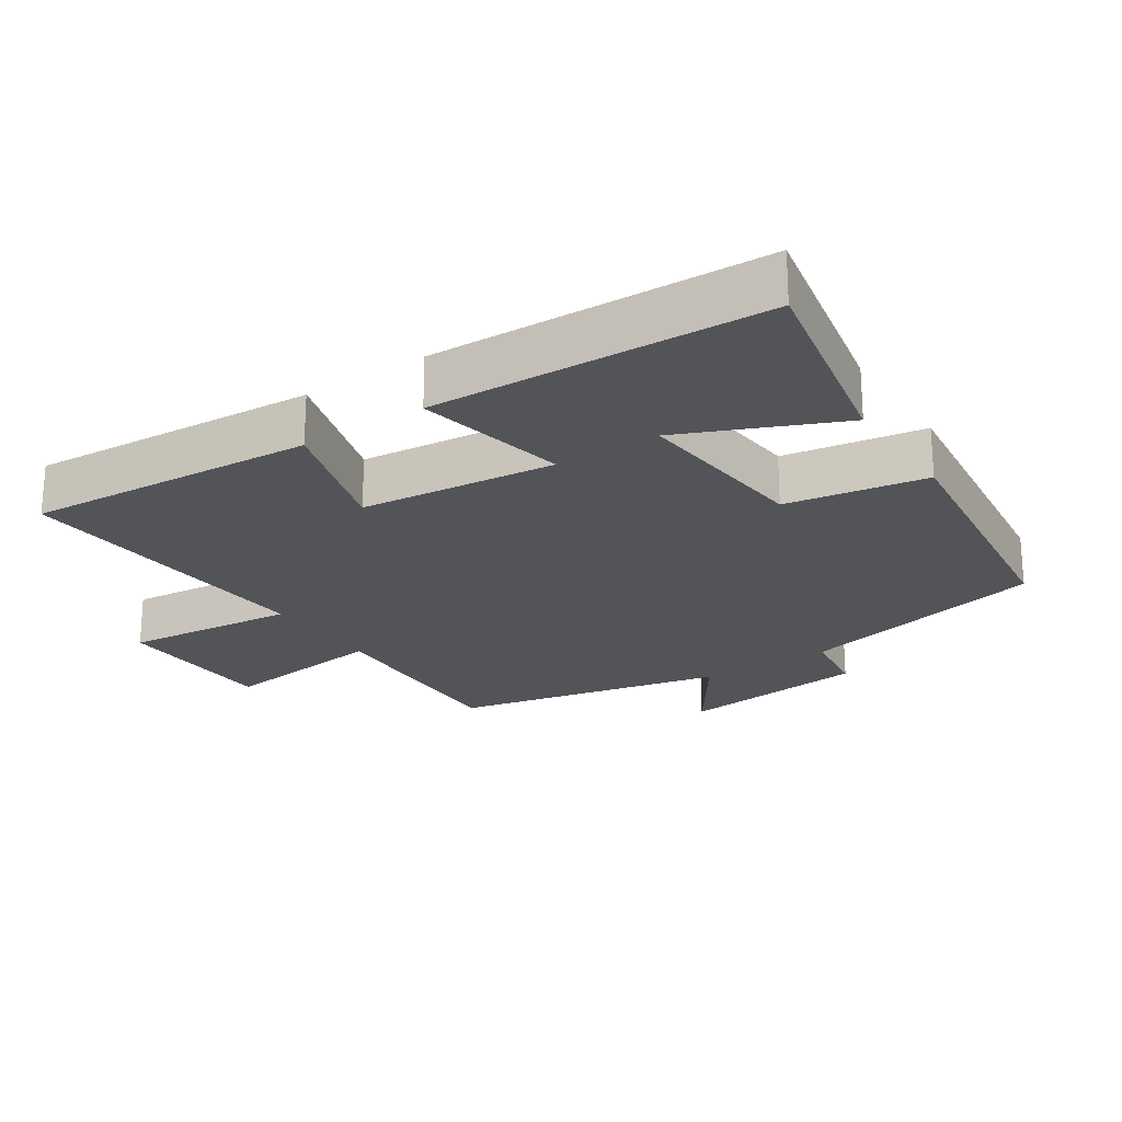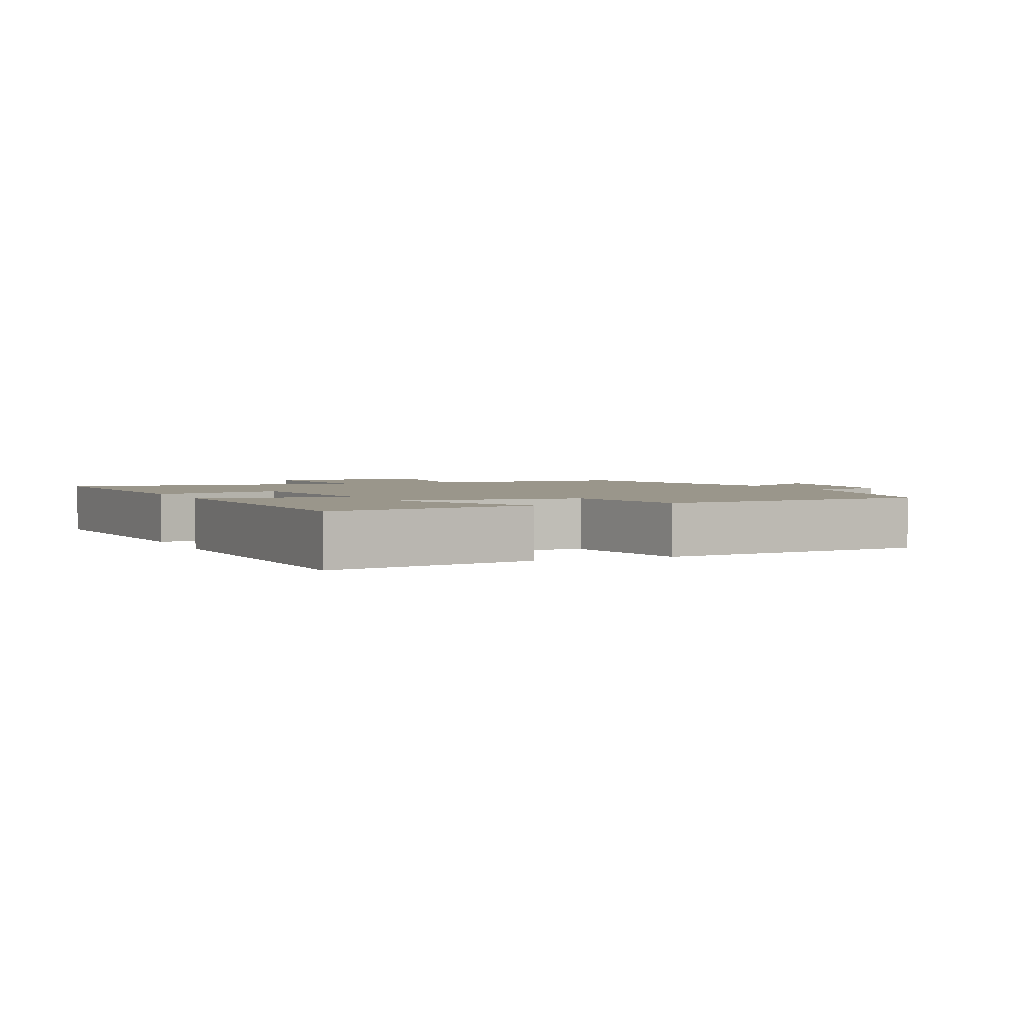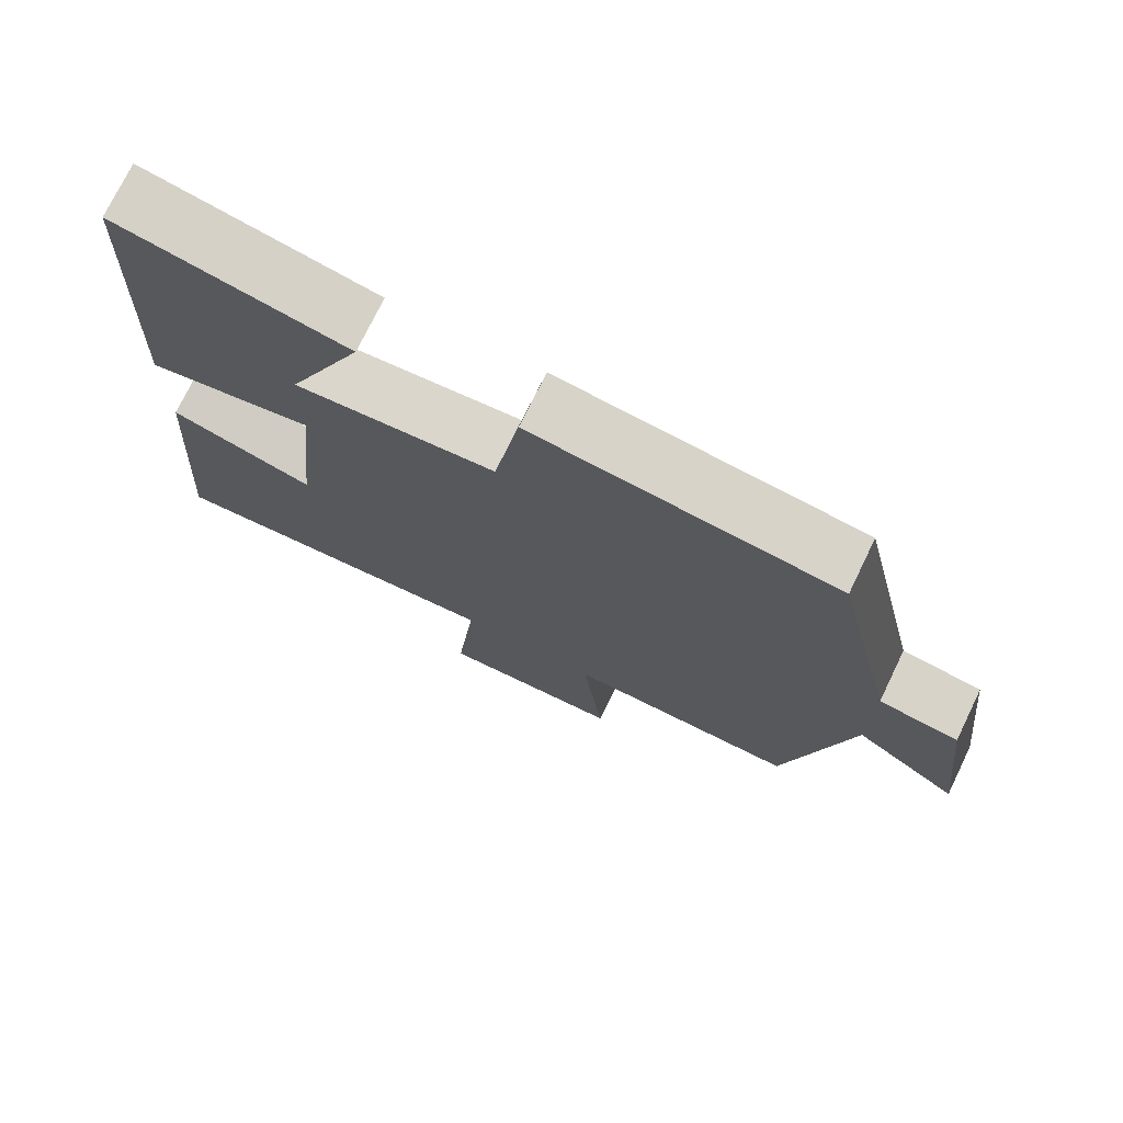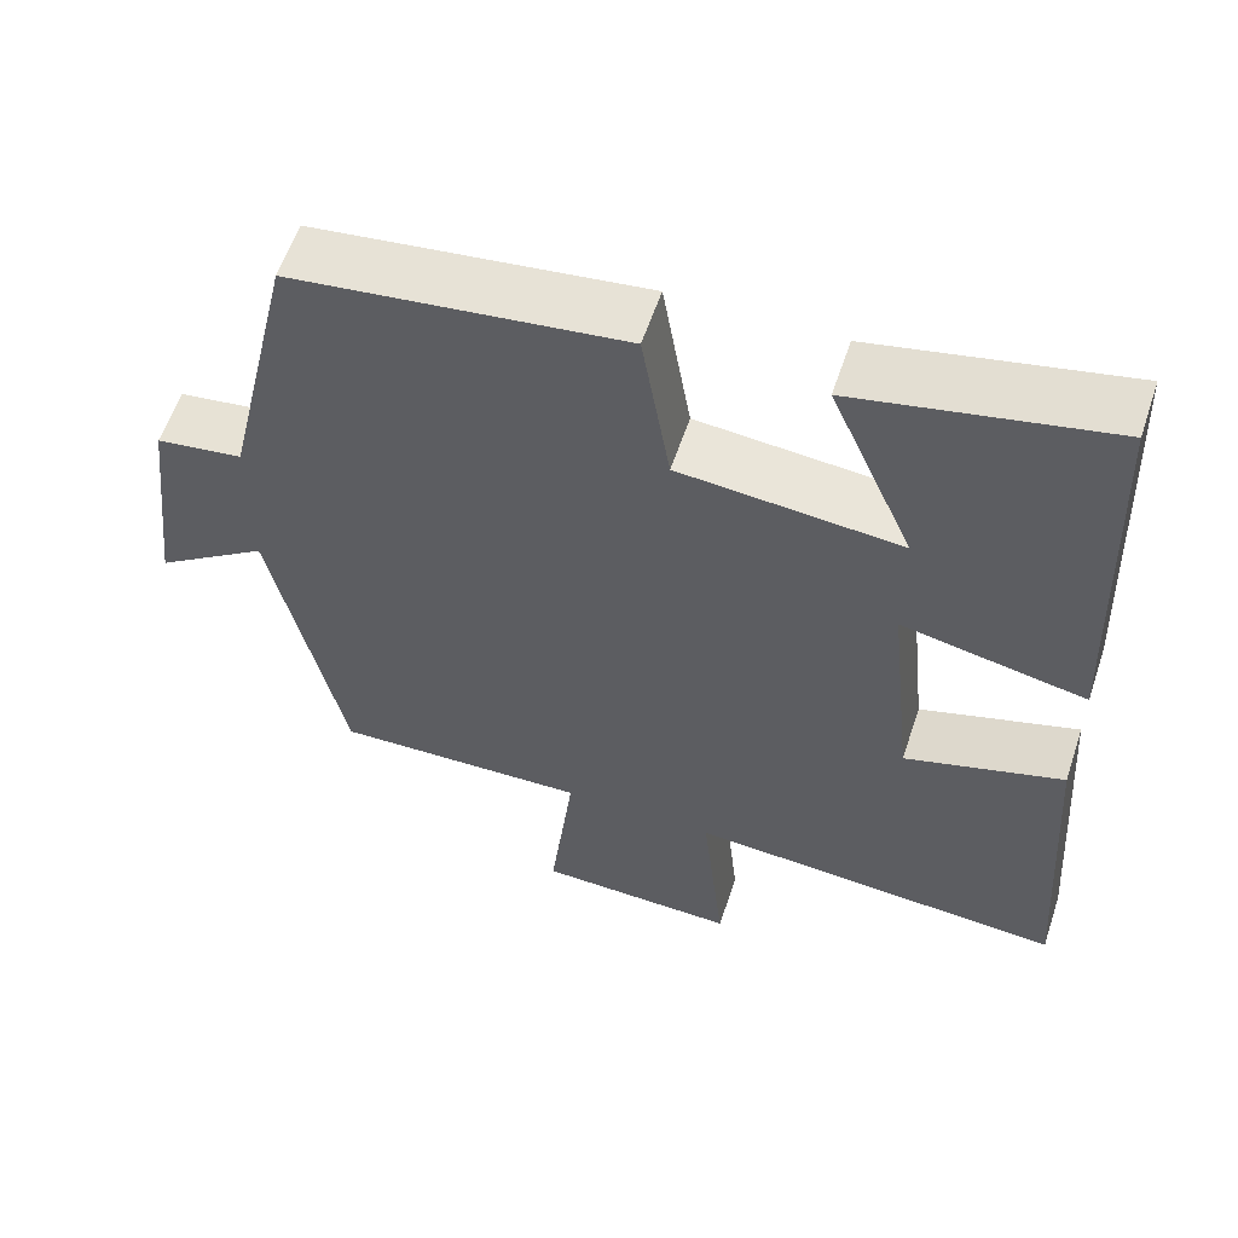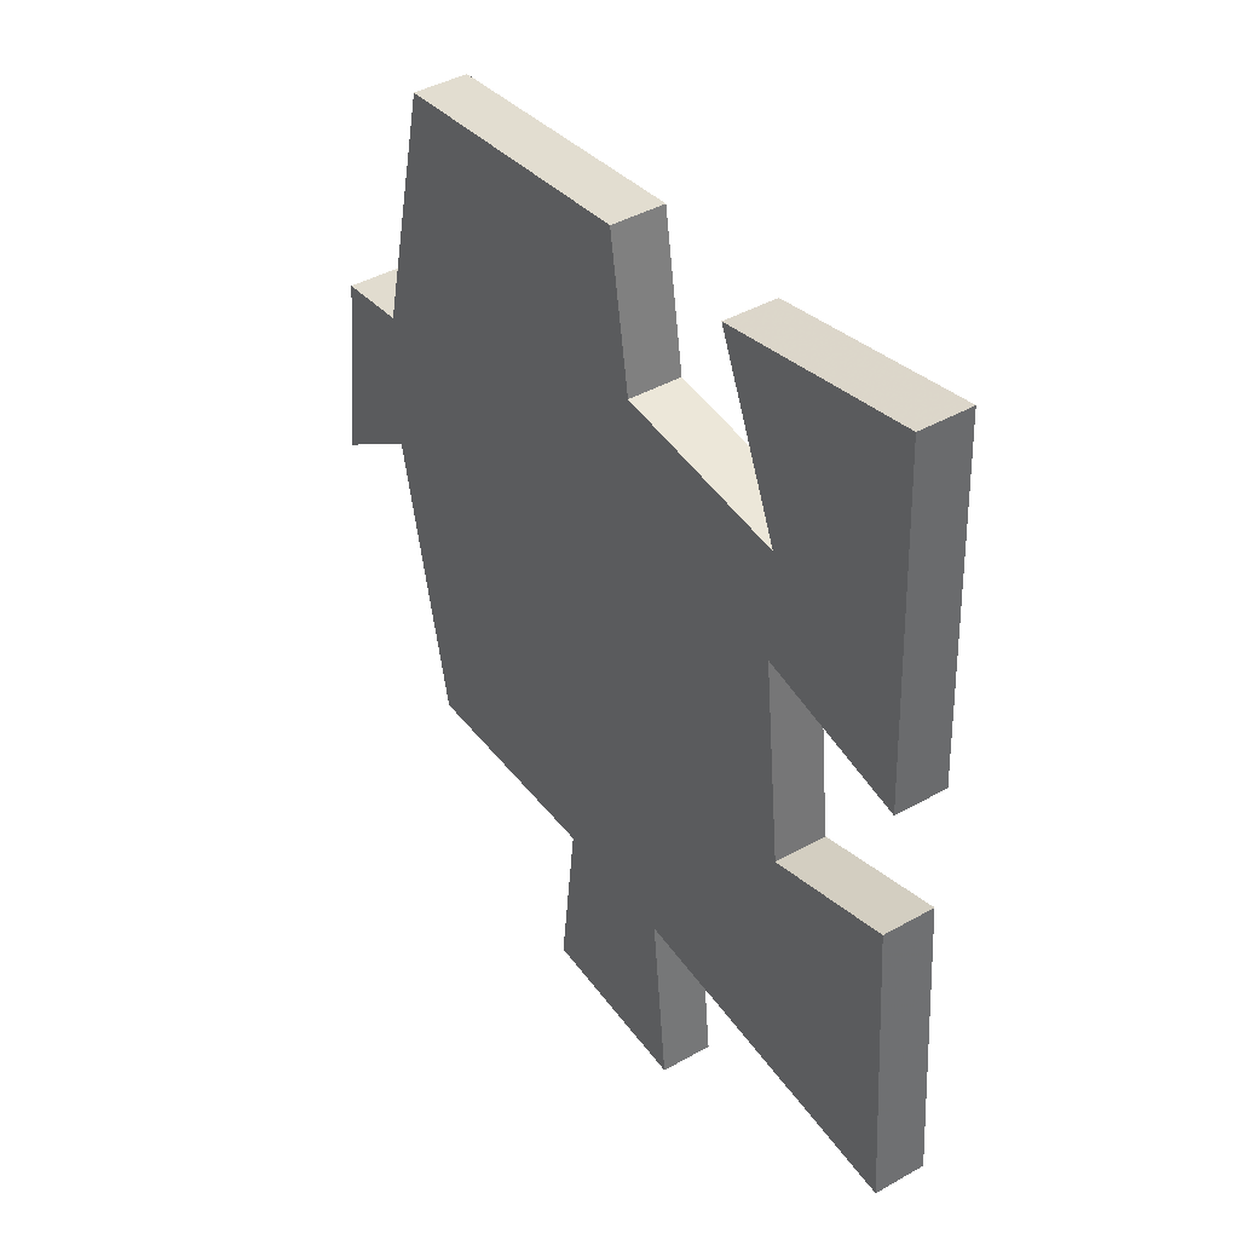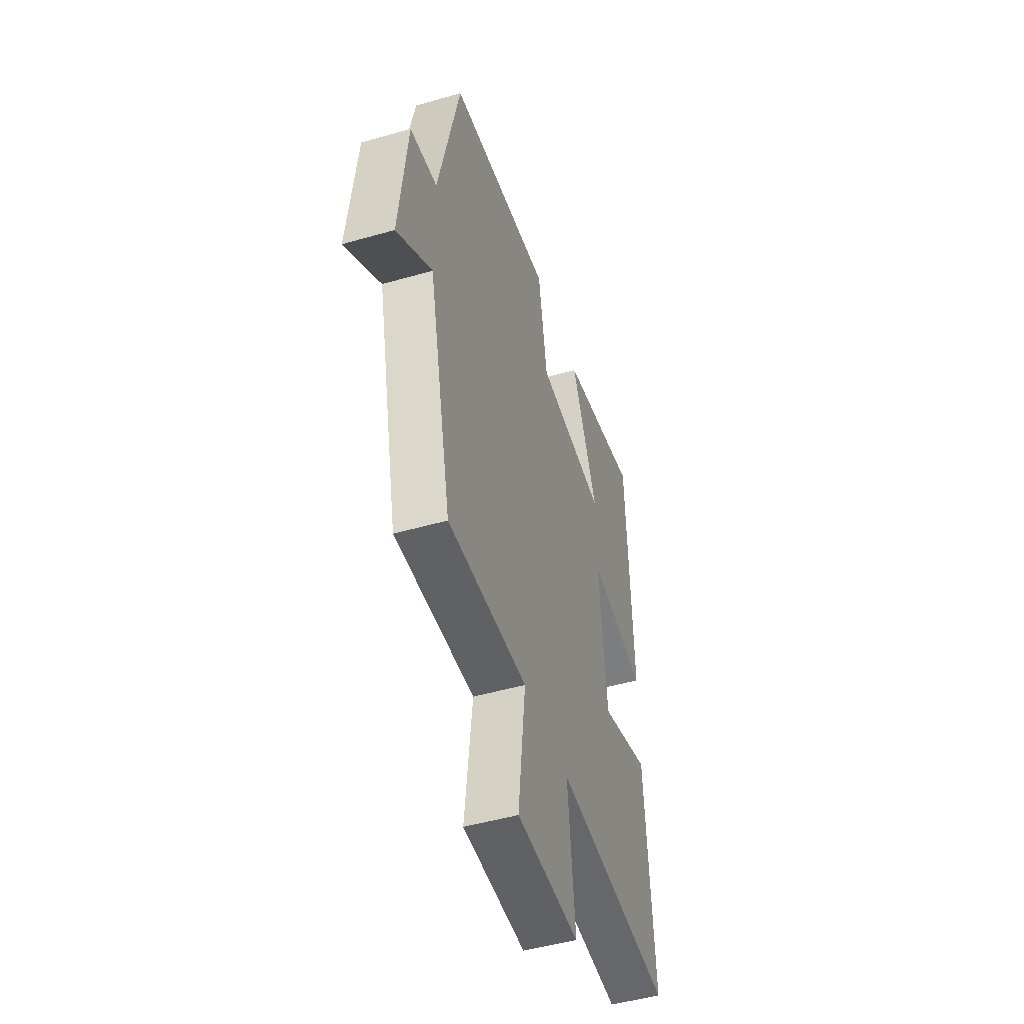
<metadata>
{"format":"obj","ext":"obj","renderer":"f3d","projection":"perspective","resolution":1024,"background":"white","views":[{"elev":-22.9,"azim":-56.4,"up":"+Y"},{"elev":2.4,"azim":-23.8,"up":"+Y"},{"elev":74.3,"azim":25.9,"up":"+Z"},{"elev":58.4,"azim":-161.6,"up":"+Z"},{"elev":42.6,"azim":-123.9,"up":"+Z"},{"elev":-48.4,"azim":107.8,"up":"+Z"}]}
</metadata>
<code>
v 0.416 0.07 0.451
v 0.5 0.07 0.085
v 0.604 0.07 0.071
v 0.636 0.07 -0.207
v 0.5 0.07 -0.113
v 0.414 0.07 -0.509
v 0.108 0.07 -0.5
v 0.137 0.07 -0.744
v -0.103 0.07 -0.752
v -0.076 0.07 -0.5
v -0.529 0.07 -0.533
v -0.5 0.07 -0.11
v -0.31 0.07 -0.167
v -0.28 0.07 0.119
v -0.5 0.07 0.074
v -0.481 0.07 0.562
v -0.179 0.07 0.5
v -0.279 0.07 0.271
v -0.015 0.07 0.295
v 0.019 0.07 0.5
v 0.416 0 0.451
v 0.5 0 0.085
v 0.604 0 0.071
v 0.636 0 -0.207
v 0.5 0 -0.113
v 0.414 0 -0.509
v 0.108 0 -0.5
v 0.137 0 -0.744
v -0.103 0 -0.752
v -0.076 0 -0.5
v -0.529 0 -0.533
v -0.5 0 -0.11
v -0.31 0 -0.167
v -0.28 0 0.119
v -0.5 0 0.074
v -0.481 0 0.562
v -0.179 0 0.5
v -0.279 0 0.271
v -0.015 0 0.295
v 0.019 0 0.5
f 19 20 1 2
f 18 19 2
f 15 16 17 18
f 14 15 18
f 14 18 2
f 13 14 2 3
f 10 11 12 13
f 10 13 3
f 7 8 9 10
f 7 10 3
f 5 6 7
f 5 7 3
f 3 4 5
f 22 21 40 39
f 22 39 38
f 38 37 36 35
f 38 35 34
f 22 38 34
f 23 22 34 33
f 33 32 31 30
f 23 33 30
f 30 29 28 27
f 23 30 27
f 27 26 25
f 23 27 25
f 25 24 23
f 1 21 22 2
f 2 22 23 3
f 3 23 24 4
f 4 24 25 5
f 5 25 26 6
f 6 26 27 7
f 7 27 28 8
f 8 28 29 9
f 9 29 30 10
f 10 30 31 11
f 11 31 32 12
f 12 32 33 13
f 13 33 34 14
f 14 34 35 15
f 15 35 36 16
f 16 36 37 17
f 17 37 38 18
f 18 38 39 19
f 19 39 40 20
f 20 40 21 1

</code>
